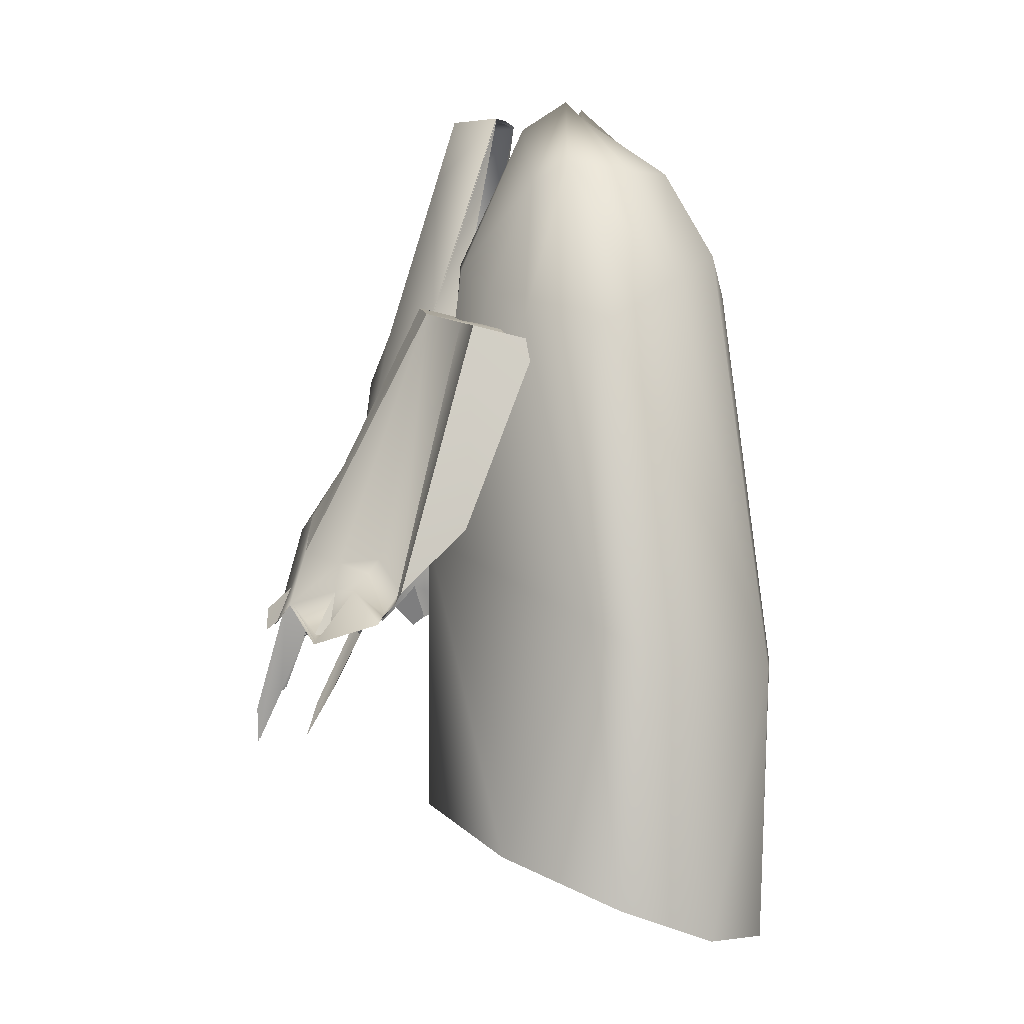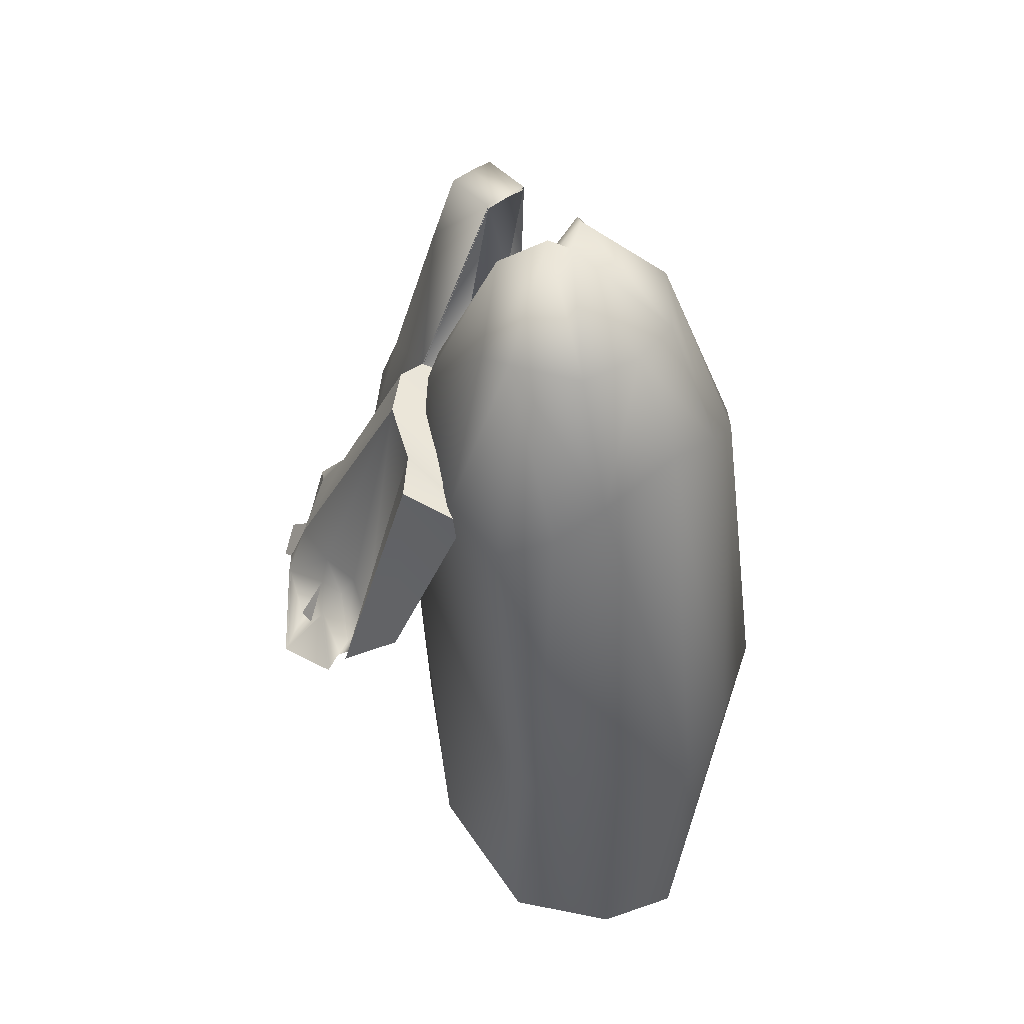
<metadata>
{"format":"obj","ext":"obj","renderer":"f3d","projection":"perspective","resolution":1024,"background":"white","views":[{"elev":-2.1,"azim":-64.5,"up":"+Z"},{"elev":47.1,"azim":-40.7,"up":"+Z"}]}
</metadata>
<code>
g mba002_body_02
v -0.9667 10.96 11.97
v 6.676e-06 12.33 13.25
v 6.676e-06 10.7 12.07
v -0.3536 12.51 13.5
v 6.676e-06 12.33 13.25
v 6.676e-06 13.7 11.31
v -1.696 11.88 12.11
v -0.8596 13.15 12.95
v -0.5079 13.88 10.07
v -0.8112 14.19 10.46
v -1.242 14.23 10.47
v -1.668 14 10.3
v -1.668 12.6 11.76
v -2.063 13.26 9.778
v -2.617 12.29 9.274
v -2.627 11.06 8.983
v -2.026 10.4 9.45
v -1.228 10.05 9.949
v -0.9667 10.96 11.97
v 6.676e-06 10.7 12.07
v 6.676e-06 9.789 10.51
v 0.9667 10.96 11.97
v 6.676e-06 10.7 12.07
v 6.676e-06 12.33 13.25
v 0.3536 12.51 13.5
v 6.676e-06 12.33 13.25
v 6.676e-06 13.7 11.31
v 1.696 11.88 12.11
v 0.8596 13.15 12.95
v 0.5079 13.88 10.07
v 0.8112 14.19 10.46
v 1.242 14.23 10.47
v 1.668 14 10.3
v 1.668 12.6 11.76
v 1.998 13.38 9.787
v 2.39 12.74 9.468
v 2.712 11.98 9.133
v 2.627 11.06 8.983
v 6.676e-06 8.964 -1.526
v 6.676e-06 8.781 3.146
v 1.306 9.198 3.229
v 6.676e-06 17.56 4.393
v 0.9001 17.52 4.68
v 0.8927 17.22 4.438
v 3.435 15.68 3.758
v 3.004 15.79 4.54
v 3.427 15.97 3.755
v 1.11 14.86 9.642
v 0.3741 14.71 9.529
v 0.3741 13.93 13.28
v 1.11 14.86 9.642
v 0.3741 13.93 9.311
v 0.3741 14.71 9.529
v 1.145 10.34 8.397
v 6.676e-06 13.92 9.31
v 6.676e-06 10.3 8.363
v 1.11 14.86 9.642
v 1.568 14.89 9.649
v 2.094 14.47 9.456
v 1.757 10.75 8.643
v 2.468 13.59 9.212
v 2.232 12.07 8.789
v 2.487 12.11 8.801
v 2.978 13.1 9.075
v 6.676e-06 17.56 4.393
v -0.8927 17.22 4.438
v -0.9001 17.52 4.68
v -3.435 15.68 3.758
v -3.427 15.97 3.755
v -3.004 15.79 4.54
v -1.11 14.86 9.642
v -0.3741 13.93 13.28
v -0.3741 14.71 9.529
v -1.11 14.86 9.642
v -0.3741 14.71 9.529
v -0.3741 13.93 9.311
v -1.145 10.34 8.397
v 6.676e-06 13.92 9.31
v 6.676e-06 10.3 8.363
v -1.11 14.86 9.642
v -1.568 14.89 9.649
v -2.094 14.47 9.456
v -1.757 10.75 8.643
v -2.468 13.59 9.212
v -2.232 12.07 8.789
v -2.487 12.11 8.801
v -2.978 13.1 9.075
v 6.676e-06 17.59 4.364
v -0.9012 17.24 4.41
v -0.9087 17.55 4.653
v -3.467 15.69 3.723
v -3.46 15.99 3.719
v -3.032 15.81 4.512
v -1.121 14.86 9.678
v -0.3777 13.92 13.34
v -0.3777 14.72 9.564
v -1.121 14.86 9.678
v -0.3777 14.72 9.564
v -0.3777 13.92 9.344
v -1.155 10.3 8.421
v 6.676e-06 13.92 9.343
v 6.676e-06 10.26 8.387
v -1.121 14.86 9.678
v -1.583 14.89 9.686
v -2.114 14.47 9.491
v -1.773 10.71 8.67
v -2.491 13.58 9.244
v -2.253 12.05 8.817
v -2.511 12.09 8.829
v -3.006 13.09 9.106
v 6.676e-06 17.59 4.364
v 0.9087 17.55 4.653
v 0.9012 17.24 4.41
v 3.467 15.69 3.723
v 3.032 15.81 4.512
v 3.46 15.99 3.719
v 1.121 14.86 9.678
v 0.3777 14.72 9.564
v 0.3777 13.92 13.34
v 1.121 14.86 9.678
v 0.3777 13.92 9.344
v 0.3777 14.72 9.564
v 1.155 10.3 8.421
v 6.676e-06 13.92 9.343
v 6.676e-06 10.26 8.387
v 1.121 14.86 9.678
v 1.583 14.89 9.686
v 2.114 14.47 9.491
v 1.773 10.71 8.67
v 2.491 13.58 9.244
v 2.253 12.05 8.817
v 2.511 12.09 8.829
v 3.006 13.09 9.106
v 2.627 11.06 8.983
v 2.026 10.4 9.45
v 1.696 11.88 12.11
v 1.228 10.05 9.949
v 0.9667 10.96 11.97
v 6.676e-06 10.7 12.07
v 6.676e-06 9.789 10.51
v 6.676e-06 13.7 11.31
v -0.8433 14.87 5.63
v 6.676e-06 14.4 5.341
v -0.5079 13.88 10.07
v -0.8112 14.19 10.46
v -1.242 14.23 10.47
v -1.668 14 10.3
v -1.678 14.65 5.468
v -2.063 13.26 9.778
v -2.617 12.29 9.274
v -2.762 10.99 3.998
v -2.627 11.06 8.983
v -2.642 9.955 3.424
v -2.026 10.4 9.45
v 6.676e-06 8.781 3.146
v -1.228 10.05 9.949
v 6.676e-06 9.789 10.51
v 2.642 9.955 3.424
v 6.676e-06 8.964 -1.526
v 1.306 9.198 3.229
v 2.026 10.4 9.45
v 2.627 11.06 8.983
v 1.228 10.05 9.949
v 6.676e-06 9.789 10.51
v 6.676e-06 8.781 3.146
v 2.712 11.98 9.133
v 2.271 13.06 4.698
v 2.39 12.74 9.468
v 1.998 13.38 9.787
v 1.678 14.65 5.468
v 1.668 14 10.3
v 0.814 14.87 5.63
v 1.242 14.23 10.47
v 0.8112 14.19 10.46
v 0.5079 13.88 10.07
v 6.676e-06 13.7 11.31
v 6.676e-06 14.4 5.341
v -0.8433 14.87 5.63
v 6.676e-06 14.57 0.395
v 6.676e-06 14.4 5.341
v -1.242 14.87 0.6319
v -1.678 14.65 5.468
v -2.522 12.76 -0.07524
v -2.762 10.99 3.998
v -2.627 10.53 -0.8305
v -2.642 9.955 3.424
v -1.298 9.381 -1.461
v 6.676e-06 8.781 3.146
v 6.676e-06 8.964 -1.526
v 6.676e-06 8.964 -1.526
v 2.642 9.955 3.424
v 2.627 10.53 -0.8305
v 2.522 12.76 -0.07524
v 2.271 13.06 4.698
v 1.998 13.97 0.2931
v 1.678 14.65 5.468
v 1.242 14.87 0.8066
v 0.814 14.87 5.63
v 6.676e-06 14.57 0.395
v 6.676e-06 14.4 5.341
v 2.978 13.1 9.075
v 3.791 14.05 4.503
v 3.375 13.03 5.588
v 2.487 12.11 8.801
v 1.062 17.61 3.686
v 0.8927 17.22 4.438
v 0.9018 17.59 3.727
v 1.332 17.08 4.686
v 1.247 16.89 5.757
v 6.676e-06 17.56 4.393
v 1.396 16.79 5.456
v 6.676e-06 16.9 5.746
v 1.202 16.36 6.651
v 6.676e-06 16.35 6.657
v 1.455 16.08 7.187
v 0.9672 16.24 8.418
v 6.676e-06 16.24 8.417
v 0.8959 15.88 9.295
v 1.11 14.86 9.642
v 0.5874 15.08 12.12
v 0.3741 13.93 13.28
v 0.3816 14.79 13.28
v 6.676e-06 14.78 13.31
v 6.676e-06 13.92 13.31
v 2.978 13.1 9.075
v 3.572 14.27 4.332
v 3.791 14.05 4.503
v 2.468 13.59 9.212
v 2.942 14.53 4.533
v 3.655 14.49 4.086
v 2.094 14.47 9.456
v 3.341 14.62 4.093
v 2.798 15.04 5.1
v 3.491 15.16 4.516
v 3.958 14.4 3.976
v 4.117 15.56 3.636
v 2.831 15.81 5.034
v 2.835 16.5 5.257
v 3.066 15.1 4.851
v 3.004 15.79 4.54
v 3.435 15.68 3.758
v 3.427 15.97 3.755
v 3.193 16.61 4.299
v 2.356 17.11 4.606
v 2.794 17.12 3.997
v 2.093 16.82 5.882
v 1.859 17.18 5.666
v 2.02 17.64 3.925
v 2.39 17.57 4.227
v 1.551 17.16 5.688
v 1.473 17.77 4.298
v 2.794 17.12 3.997
v 2.356 17.11 4.606
v 2.783 17.35 3.842
v 2.39 17.57 4.227
v 1.986 16.24 6.801
v 1.435 16.62 6.117
v 1.551 17.16 5.688
v 1.859 17.18 5.666
v 2.093 16.82 5.882
v 2.835 16.5 5.257
v 2.094 14.47 9.456
v 1.568 14.89 9.649
v 1.568 14.89 9.649
v 1.11 14.86 9.642
v 1.455 16.08 7.187
v 1.986 16.24 6.801
v 1.435 16.62 6.117
v 1.004 18.14 2.672
v 1.062 17.61 3.686
v 0.9352 18.11 2.674
v 1.473 17.77 4.298
v 0.8934 18.74 1.649
v 1.104 18.61 2.322
v 1.332 17.08 4.686
v 1.551 17.16 5.688
v 1.396 16.79 5.456
v 1.435 16.62 6.117
v 1.455 16.08 7.187
v 6.676e-06 17.56 4.393
v 0.0252 17.81 4.183
v 0.546 17.89 4.224
v 0.9001 17.52 4.68
v 0.9018 17.89 4.099
v -2.978 13.1 9.075
v -3.375 13.03 5.588
v -3.791 14.05 4.503
v -2.487 12.11 8.801
v -1.062 17.61 3.686
v -0.9018 17.59 3.727
v -0.8927 17.22 4.438
v -1.332 17.08 4.686
v -1.247 16.89 5.757
v 6.676e-06 17.56 4.393
v -1.396 16.79 5.456
v 6.676e-06 16.9 5.746
v -1.202 16.36 6.651
v 6.676e-06 16.35 6.657
v -1.455 16.08 7.187
v -0.9672 16.24 8.418
v 6.676e-06 16.24 8.417
v -0.8959 15.88 9.295
v -1.11 14.86 9.642
v -0.5874 15.08 12.12
v -0.3741 13.93 13.28
v -0.3816 14.79 13.28
v 6.676e-06 14.78 13.31
v 6.676e-06 13.92 13.31
v -2.978 13.1 9.075
v -3.791 14.05 4.503
v -3.572 14.27 4.332
v -2.468 13.59 9.212
v -2.942 14.53 4.533
v -3.655 14.49 4.086
v -2.094 14.47 9.456
v -3.341 14.62 4.093
v -2.798 15.04 5.1
v -3.491 15.16 4.516
v -3.958 14.4 3.976
v -4.117 15.56 3.636
v -2.831 15.81 5.034
v -2.835 16.5 5.257
v -3.066 15.1 4.851
v -3.004 15.79 4.54
v -3.435 15.68 3.758
v -3.427 15.97 3.755
v -3.193 16.61 4.299
v -2.356 17.11 4.606
v -2.794 17.12 3.997
v -2.093 16.82 5.882
v -1.859 17.18 5.666
v -2.02 17.64 3.925
v -2.39 17.57 4.227
v -1.551 17.16 5.688
v -1.473 17.77 4.298
v -2.794 17.12 3.997
v -2.783 17.35 3.842
v -2.356 17.11 4.606
v -2.39 17.57 4.227
v -1.986 16.24 6.801
v -1.551 17.16 5.688
v -1.435 16.62 6.117
v -1.859 17.18 5.666
v -2.093 16.82 5.882
v -2.835 16.5 5.257
v -2.094 14.47 9.456
v -1.568 14.89 9.649
v -1.568 14.89 9.649
v -1.455 16.08 7.187
v -1.11 14.86 9.642
v -1.986 16.24 6.801
v -1.435 16.62 6.117
v -1.004 18.14 2.672
v -0.9352 18.11 2.674
v -1.062 17.61 3.686
v -1.473 17.77 4.298
v -0.8933 18.74 1.649
v -1.104 18.61 2.322
v -1.332 17.08 4.686
v -1.551 17.16 5.688
v -1.396 16.79 5.456
v -1.435 16.62 6.117
v -1.455 16.08 7.187
v 6.676e-06 17.56 4.393
v -0.546 17.89 4.224
v -0.02521 17.81 4.183
v -0.9001 17.52 4.68
v -0.9018 17.89 4.099
v -3.006 13.09 9.106
v -3.407 13.02 5.57
v -3.827 14.05 4.475
v -2.511 12.09 8.829
v -1.072 17.64 3.65
v -0.9104 17.62 3.692
v -0.9012 17.24 4.41
v -1.345 17.11 4.659
v -1.258 16.91 5.741
v 6.676e-06 17.59 4.364
v -1.41 16.81 5.437
v 6.676e-06 16.92 5.73
v -1.213 16.37 6.643
v 6.676e-06 16.36 6.649
v -1.469 16.09 7.184
v -0.9764 16.25 8.427
v 6.676e-06 16.25 8.426
v -0.9044 15.9 9.312
v -1.121 14.86 9.678
v -0.5929 15.08 12.16
v -0.3777 13.92 13.34
v -0.3853 14.79 13.34
v 6.676e-06 14.78 13.36
v 6.676e-06 13.92 13.36
v -3.006 13.09 9.106
v -3.827 14.05 4.475
v -3.606 14.27 4.302
v -2.491 13.58 9.244
v -2.97 14.53 4.505
v -3.69 14.49 4.054
v -2.114 14.47 9.491
v -3.373 14.62 4.061
v -2.824 15.04 5.077
v -3.524 15.17 4.488
v -3.996 14.4 3.942
v -4.156 15.57 3.6
v -2.858 15.82 5.011
v -2.862 16.52 5.236
v -3.095 15.11 4.826
v -3.032 15.81 4.512
v -3.467 15.69 3.723
v -3.46 15.99 3.719
v -3.223 16.63 4.269
v -2.378 17.13 4.579
v -2.821 17.15 3.964
v -2.113 16.85 5.867
v -1.877 17.2 5.649
v -2.039 17.67 3.892
v -2.412 17.6 4.197
v -1.565 17.18 5.671
v -1.487 17.8 4.268
v -2.821 17.15 3.964
v -2.809 17.38 3.807
v -2.378 17.13 4.579
v -2.412 17.6 4.197
v -2.005 16.26 6.795
v -1.565 17.18 5.671
v -1.448 16.64 6.104
v -1.877 17.2 5.649
v -2.113 16.85 5.867
v -2.862 16.52 5.236
v -2.114 14.47 9.491
v -1.583 14.89 9.686
v -1.583 14.89 9.686
v -1.469 16.09 7.184
v -1.121 14.86 9.678
v -2.005 16.26 6.795
v -1.448 16.64 6.104
v -1.014 18.17 2.626
v -0.9441 18.15 2.629
v -1.072 17.64 3.65
v -1.487 17.8 4.268
v -0.9018 18.78 1.594
v -1.114 18.65 2.273
v -1.345 17.11 4.659
v -1.565 17.18 5.671
v -1.41 16.81 5.437
v -1.448 16.64 6.104
v -1.469 16.09 7.184
v 6.676e-06 17.59 4.364
v -0.5512 17.92 4.193
v -0.02545 17.84 4.152
v -0.9087 17.55 4.653
v -0.9104 17.92 4.067
v 3.006 13.09 9.106
v 3.827 14.05 4.475
v 3.407 13.02 5.57
v 2.511 12.09 8.829
v 1.072 17.64 3.65
v 0.9012 17.24 4.41
v 0.9103 17.62 3.692
v 1.345 17.11 4.659
v 1.258 16.91 5.741
v 6.676e-06 17.59 4.364
v 1.41 16.81 5.437
v 6.676e-06 16.92 5.73
v 1.213 16.37 6.643
v 6.676e-06 16.36 6.649
v 1.469 16.09 7.184
v 0.9764 16.25 8.427
v 6.676e-06 16.25 8.426
v 0.9044 15.9 9.312
v 1.121 14.86 9.678
v 0.5929 15.08 12.16
v 0.3777 13.92 13.34
v 0.3853 14.79 13.34
v 6.676e-06 14.78 13.36
v 6.676e-06 13.92 13.36
v 3.006 13.09 9.106
v 3.606 14.27 4.302
v 3.827 14.05 4.475
v 2.491 13.58 9.244
v 2.97 14.53 4.505
v 3.69 14.49 4.054
v 2.114 14.47 9.491
v 3.373 14.62 4.061
v 2.824 15.04 5.077
v 3.524 15.17 4.488
v 3.996 14.4 3.942
v 4.156 15.57 3.6
v 2.858 15.82 5.011
v 2.862 16.52 5.236
v 3.095 15.11 4.826
v 3.032 15.81 4.512
v 3.467 15.69 3.723
v 3.46 15.99 3.719
v 3.223 16.63 4.269
v 2.378 17.13 4.579
v 2.821 17.15 3.964
v 2.113 16.85 5.867
v 1.877 17.2 5.649
v 2.039 17.67 3.892
v 2.412 17.6 4.197
v 1.565 17.18 5.671
v 1.487 17.8 4.268
v 2.821 17.15 3.964
v 2.378 17.13 4.579
v 2.809 17.38 3.807
v 2.412 17.6 4.197
v 2.005 16.26 6.795
v 1.448 16.64 6.104
v 1.565 17.18 5.671
v 1.877 17.2 5.649
v 2.113 16.85 5.867
v 2.862 16.52 5.236
v 2.114 14.47 9.491
v 1.583 14.89 9.686
v 1.583 14.89 9.686
v 1.121 14.86 9.678
v 1.469 16.09 7.184
v 2.005 16.26 6.795
v 1.448 16.64 6.104
v 1.014 18.17 2.626
v 1.072 17.64 3.65
v 0.9441 18.15 2.629
v 1.487 17.8 4.268
v 0.9018 18.78 1.594
v 1.114 18.65 2.273
v 1.345 17.11 4.659
v 1.565 17.18 5.671
v 1.41 16.81 5.437
v 1.448 16.64 6.104
v 1.469 16.09 7.184
v 6.676e-06 17.59 4.364
v 0.02546 17.84 4.152
v 0.5512 17.92 4.193
v 0.9087 17.55 4.653
v 0.9103 17.92 4.067
g mba002_body_02_0
f 3 2 1
f 5 4 1
f 5 6 4
f 1 4 7
f 4 6 8
f 6 9 8
f 10 8 9
f 11 8 10
f 11 12 8
f 13 4 8
f 13 8 12
f 7 4 13
f 14 13 12
f 15 13 14
f 13 15 7
f 16 7 15
f 17 7 16
f 17 18 7
f 19 7 18
f 19 18 20
f 21 20 18
f 24 23 22
f 26 22 25
f 26 25 27
f 25 22 28
f 27 25 29
f 30 27 29
f 29 31 30
f 29 32 31
f 32 29 33
f 25 34 29
f 34 33 29
f 25 28 34
f 34 35 33
f 34 36 35
f 37 36 34
f 34 28 37
f 38 37 28
f 41 40 39
f 44 43 42
f 47 46 45
f 50 49 48
f 53 52 51
f 52 55 54
f 55 56 54
f 52 54 57
f 57 54 58
f 58 54 59
f 54 60 59
f 59 60 61
f 60 62 61
f 61 62 63
f 64 61 63
f 67 66 65
f 70 69 68
f 73 72 71
f 76 75 74
f 78 76 77
f 79 78 77
f 77 76 80
f 77 80 81
f 77 81 82
f 83 77 82
f 83 82 84
f 85 83 84
f 85 84 86
f 84 87 86
f 90 89 88
f 93 92 91
f 96 95 94
f 99 98 97
f 101 99 100
f 102 101 100
f 100 99 103
f 100 103 104
f 100 104 105
f 106 100 105
f 106 105 107
f 108 106 107
f 108 107 109
f 107 110 109
f 113 112 111
f 116 115 114
f 119 118 117
f 122 121 120
f 121 124 123
f 124 125 123
f 121 123 126
f 126 123 127
f 127 123 128
f 123 129 128
f 128 129 130
f 129 131 130
f 130 131 132
f 133 130 132
f 136 135 134
f 135 136 137
f 138 137 136
f 138 139 137
f 140 137 139
f 143 142 141
f 144 141 142
f 144 142 145
f 146 145 142
f 146 142 147
f 148 147 142
f 147 148 149
f 149 148 150
f 151 150 148
f 150 151 152
f 153 152 151
f 152 153 154
f 155 154 153
f 154 155 156
f 156 155 157
f 160 159 158
f 160 158 161
f 162 161 158
f 160 161 163
f 163 164 160
f 165 160 164
f 166 162 158
f 158 167 166
f 168 166 167
f 168 167 169
f 167 170 169
f 171 169 170
f 170 172 171
f 173 171 172
f 173 172 174
f 172 175 174
f 175 172 176
f 177 176 172
f 180 179 178
f 181 178 179
f 182 178 181
f 181 183 182
f 184 182 183
f 183 185 184
f 186 184 185
f 185 187 186
f 188 186 187
f 189 188 187
f 192 191 190
f 193 191 192
f 191 193 194
f 195 194 193
f 194 195 196
f 197 196 195
f 196 197 198
f 197 199 198
f 200 198 199
f 203 202 201
f 204 203 201
f 207 206 205
f 206 208 205
f 208 206 209
f 206 210 209
f 211 208 209
f 210 212 209
f 211 209 213
f 213 209 212
f 214 213 212
f 215 211 213
f 213 214 216
f 215 213 216
f 214 217 216
f 218 215 216
f 217 218 216
f 219 215 218
f 220 219 218
f 217 220 218
f 221 219 220
f 217 222 220
f 222 221 220
f 217 223 222
f 221 222 223
f 224 221 223
f 227 226 225
f 228 225 226
f 229 228 226
f 226 230 229
f 228 229 231
f 230 232 229
f 229 233 231
f 229 232 233
f 230 234 232
f 230 235 234
f 235 236 234
f 233 237 231
f 231 237 238
f 232 239 233
f 232 234 239
f 233 239 237
f 239 234 240
f 239 240 237
f 234 236 241
f 234 241 240
f 236 242 241
f 236 243 242
f 243 240 242
f 240 243 237
f 243 238 237
f 244 238 243
f 245 244 243
f 244 246 238
f 247 246 244
f 248 247 244
f 249 248 244
f 250 247 248
f 251 250 248
f 254 253 252
f 254 255 253
f 258 257 256
f 259 258 256
f 256 260 259
f 256 261 260
f 261 256 262
f 256 263 262
f 266 265 264
f 267 266 264
f 266 267 268
f 271 270 269
f 269 270 272
f 273 269 272
f 274 273 272
f 270 275 272
f 275 276 272
f 275 277 276
f 277 278 276
f 278 277 279
f 282 281 280
f 282 280 283
f 282 283 284
f 287 286 285
f 286 288 285
f 291 290 289
f 292 291 289
f 291 292 293
f 294 291 293
f 292 295 293
f 296 294 293
f 293 295 297
f 293 297 296
f 297 298 296
f 295 299 297
f 298 297 300
f 297 299 300
f 301 298 300
f 299 302 300
f 302 301 300
f 299 303 302
f 303 304 302
f 304 301 302
f 303 305 304
f 306 301 304
f 305 306 304
f 307 301 306
f 306 305 307
f 305 308 307
f 311 310 309
f 309 312 311
f 312 313 311
f 314 311 313
f 313 312 315
f 316 314 313
f 317 313 315
f 316 313 317
f 318 314 316
f 319 314 318
f 320 319 318
f 321 317 315
f 321 315 322
f 323 316 317
f 318 316 323
f 323 317 321
f 318 323 324
f 324 323 321
f 320 318 325
f 325 318 324
f 326 320 325
f 327 320 326
f 324 327 326
f 327 324 321
f 322 327 321
f 322 328 327
f 328 329 327
f 330 328 322
f 330 331 328
f 331 332 328
f 332 333 328
f 331 334 332
f 334 335 332
f 338 337 336
f 339 337 338
f 342 341 340
f 341 343 340
f 344 340 343
f 345 340 344
f 340 345 346
f 347 340 346
f 350 349 348
f 349 351 348
f 351 349 352
f 355 354 353
f 355 353 356
f 353 357 356
f 357 358 356
f 359 355 356
f 360 359 356
f 361 359 360
f 362 361 360
f 361 362 363
f 366 365 364
f 364 365 367
f 367 365 368
f 371 370 369
f 370 372 369
f 375 374 373
f 376 375 373
f 375 376 377
f 378 375 377
f 376 379 377
f 380 378 377
f 377 379 381
f 377 381 380
f 381 382 380
f 379 383 381
f 382 381 384
f 381 383 384
f 385 382 384
f 383 386 384
f 386 385 384
f 383 387 386
f 387 388 386
f 388 385 386
f 387 389 388
f 390 385 388
f 389 390 388
f 391 385 390
f 390 389 391
f 389 392 391
f 395 394 393
f 393 396 395
f 396 397 395
f 398 395 397
f 397 396 399
f 400 398 397
f 401 397 399
f 400 397 401
f 402 398 400
f 403 398 402
f 404 403 402
f 405 401 399
f 405 399 406
f 407 400 401
f 402 400 407
f 407 401 405
f 402 407 408
f 408 407 405
f 404 402 409
f 409 402 408
f 410 404 409
f 411 404 410
f 408 411 410
f 411 408 405
f 406 411 405
f 406 412 411
f 412 413 411
f 414 412 406
f 414 415 412
f 415 416 412
f 416 417 412
f 415 418 416
f 418 419 416
f 422 421 420
f 423 421 422
f 426 425 424
f 425 427 424
f 428 424 427
f 429 424 428
f 424 429 430
f 431 424 430
f 434 433 432
f 433 435 432
f 435 433 436
f 439 438 437
f 439 437 440
f 437 441 440
f 441 442 440
f 443 439 440
f 444 443 440
f 445 443 444
f 446 445 444
f 445 446 447
f 450 449 448
f 448 449 451
f 451 449 452
f 455 454 453
f 456 455 453
f 459 458 457
f 458 460 457
f 460 458 461
f 458 462 461
f 463 460 461
f 462 464 461
f 463 461 465
f 465 461 464
f 466 465 464
f 467 463 465
f 465 466 468
f 467 465 468
f 466 469 468
f 470 467 468
f 469 470 468
f 471 467 470
f 472 471 470
f 469 472 470
f 473 471 472
f 469 474 472
f 474 473 472
f 469 475 474
f 473 474 475
f 476 473 475
f 479 478 477
f 480 477 478
f 481 480 478
f 478 482 481
f 480 481 483
f 482 484 481
f 481 485 483
f 481 484 485
f 482 486 484
f 482 487 486
f 487 488 486
f 485 489 483
f 483 489 490
f 484 491 485
f 484 486 491
f 485 491 489
f 491 486 492
f 491 492 489
f 486 488 493
f 486 493 492
f 488 494 493
f 488 495 494
f 495 492 494
f 492 495 489
f 495 490 489
f 496 490 495
f 497 496 495
f 496 498 490
f 499 498 496
f 500 499 496
f 501 500 496
f 502 499 500
f 503 502 500
f 506 505 504
f 506 507 505
f 510 509 508
f 511 510 508
f 508 512 511
f 508 513 512
f 513 508 514
f 508 515 514
f 518 517 516
f 519 518 516
f 518 519 520
f 523 522 521
f 521 522 524
f 525 521 524
f 526 525 524
f 522 527 524
f 527 528 524
f 527 529 528
f 529 530 528
f 530 529 531
f 534 533 532
f 534 532 535
f 534 535 536

</code>
